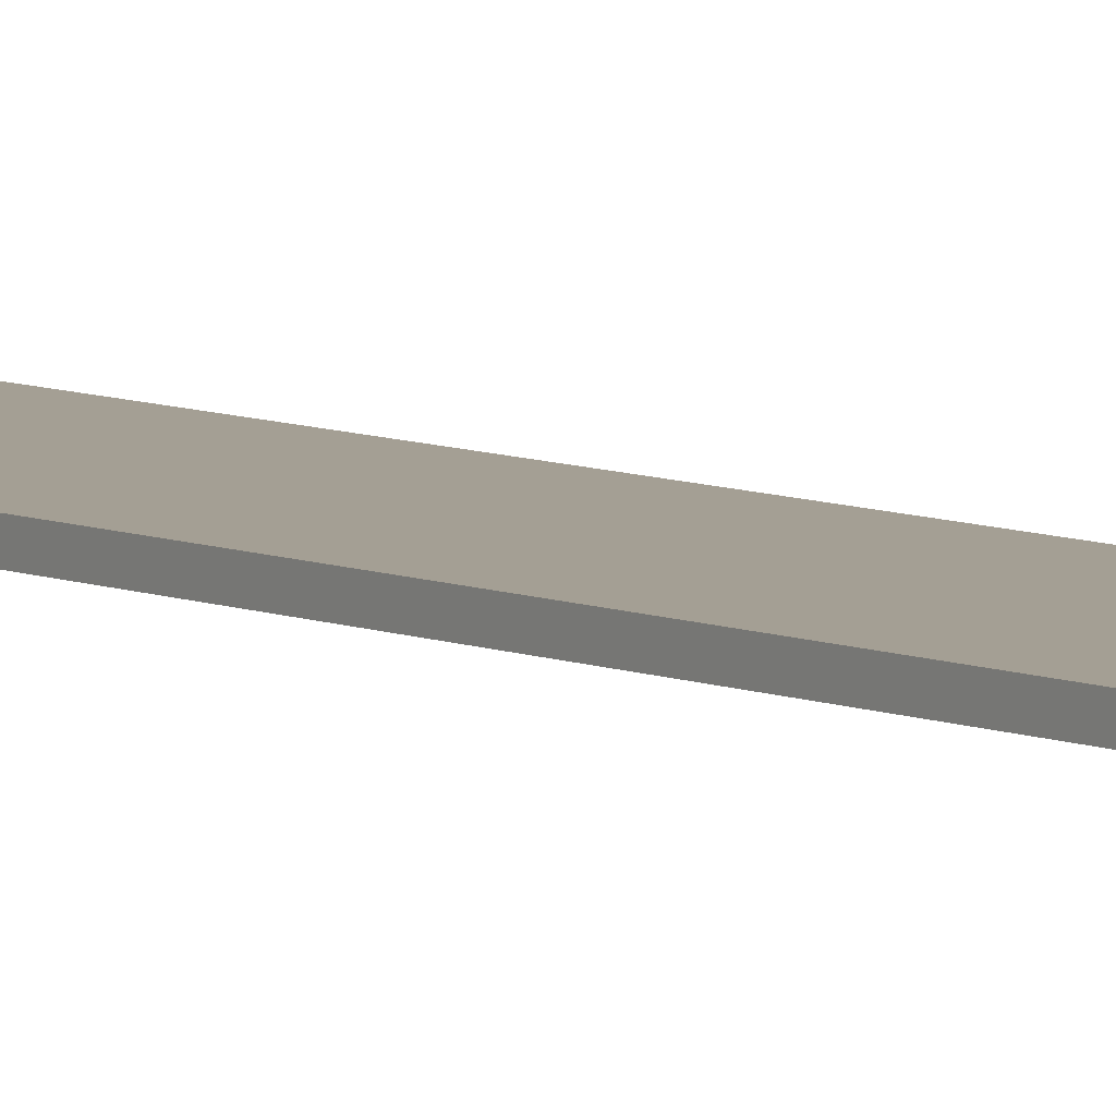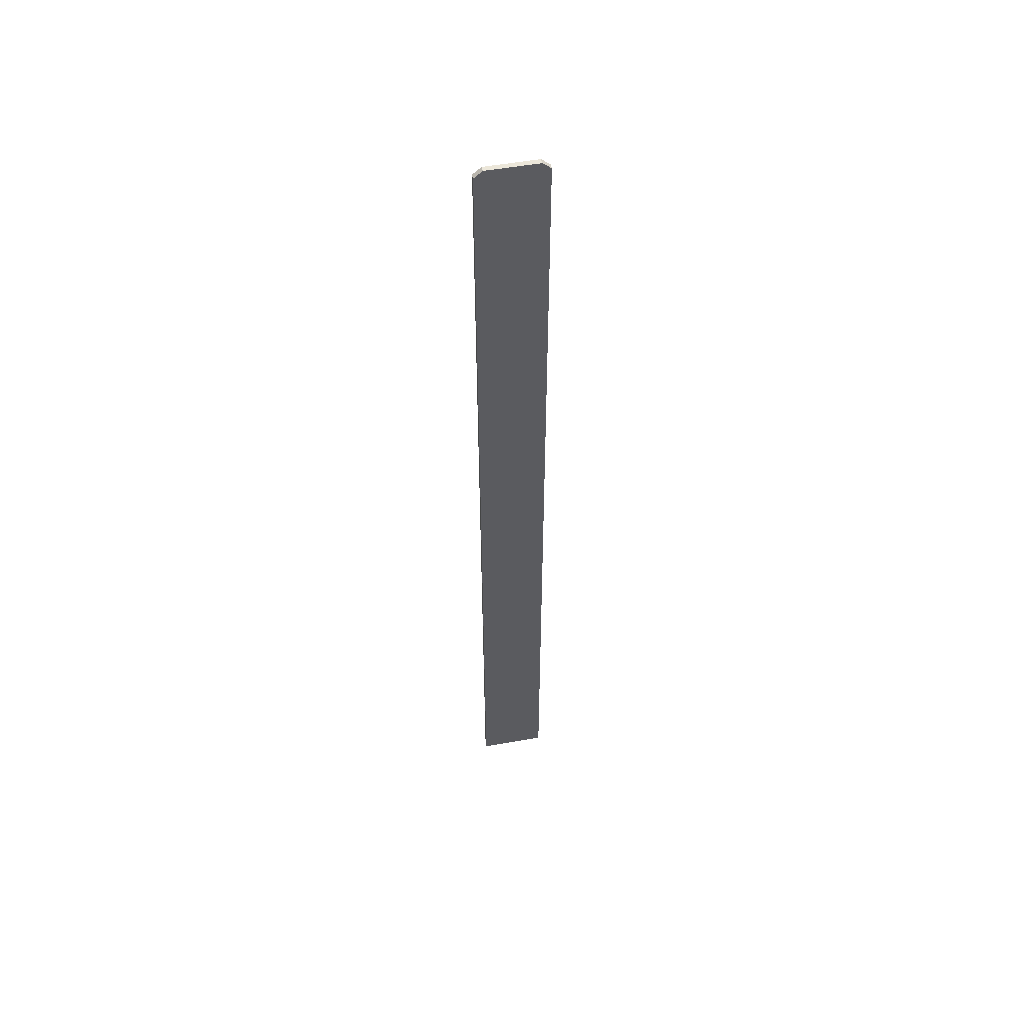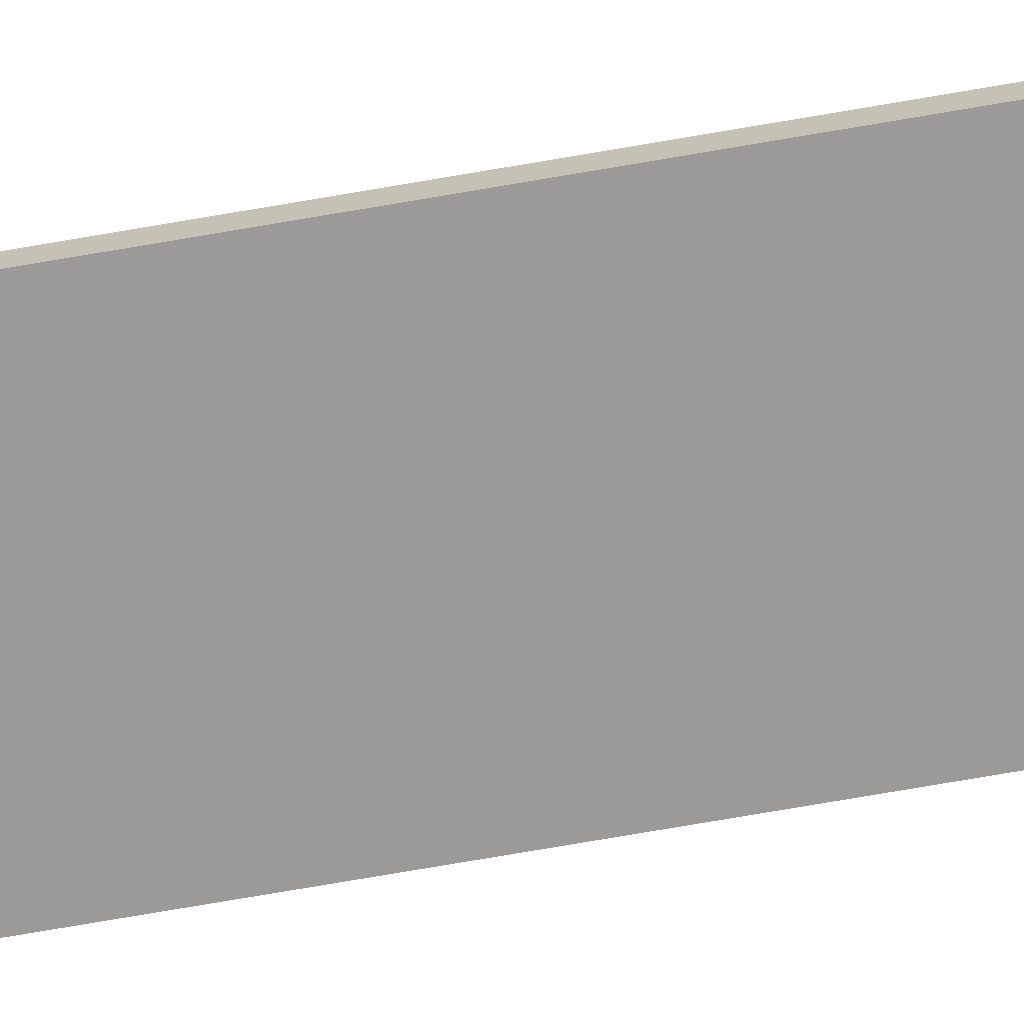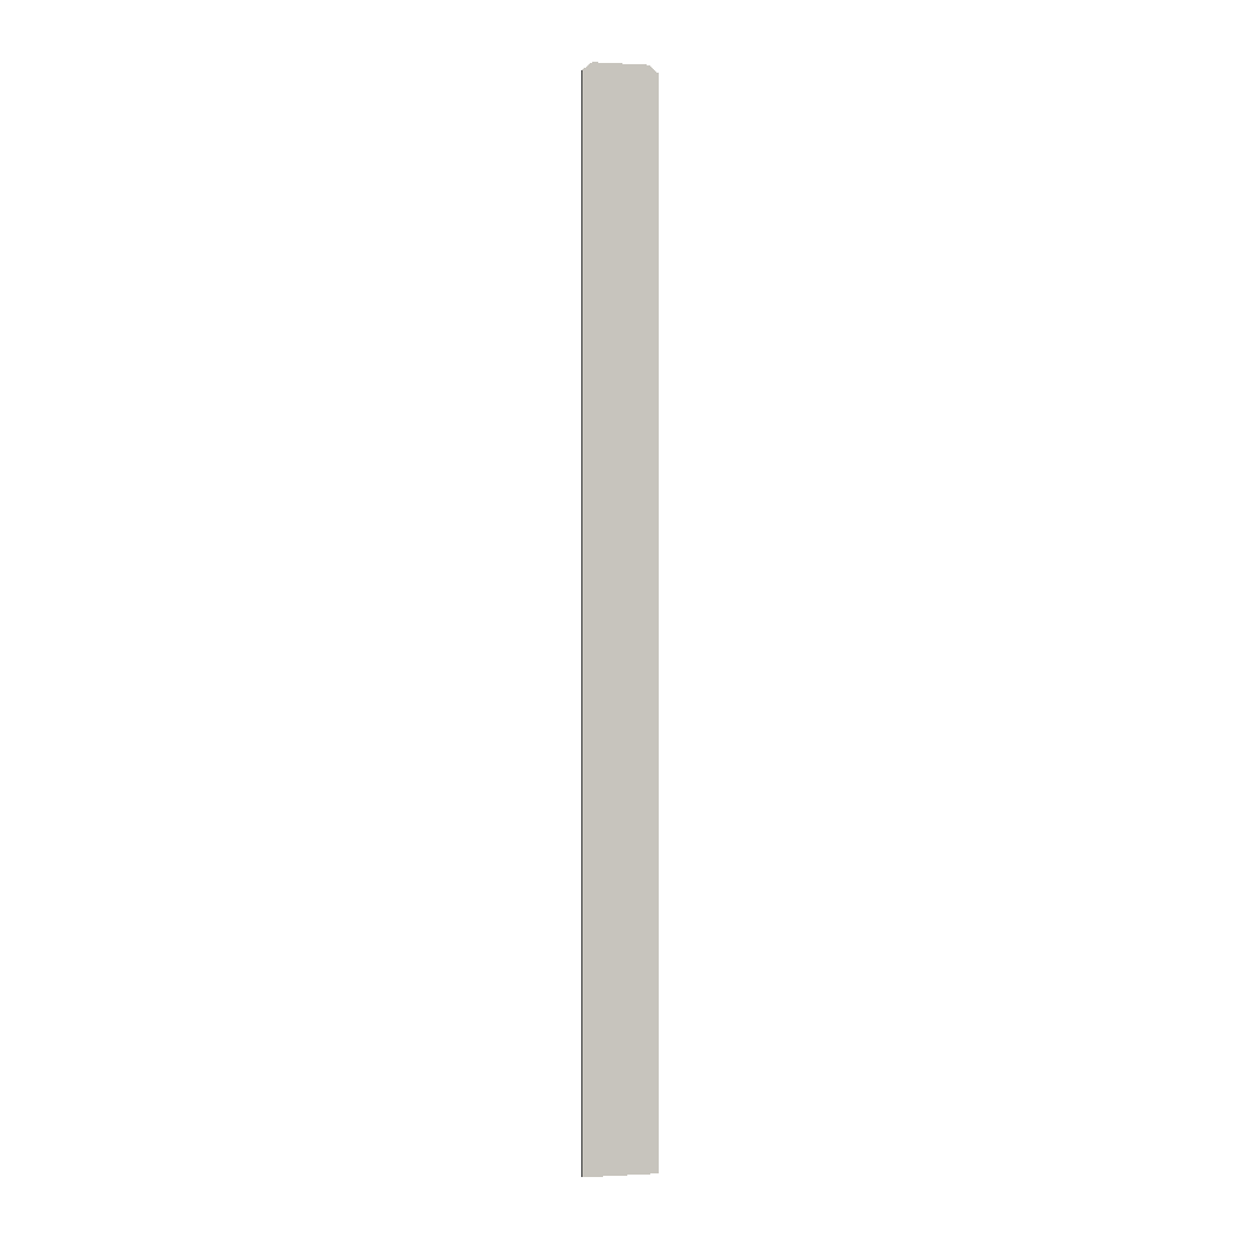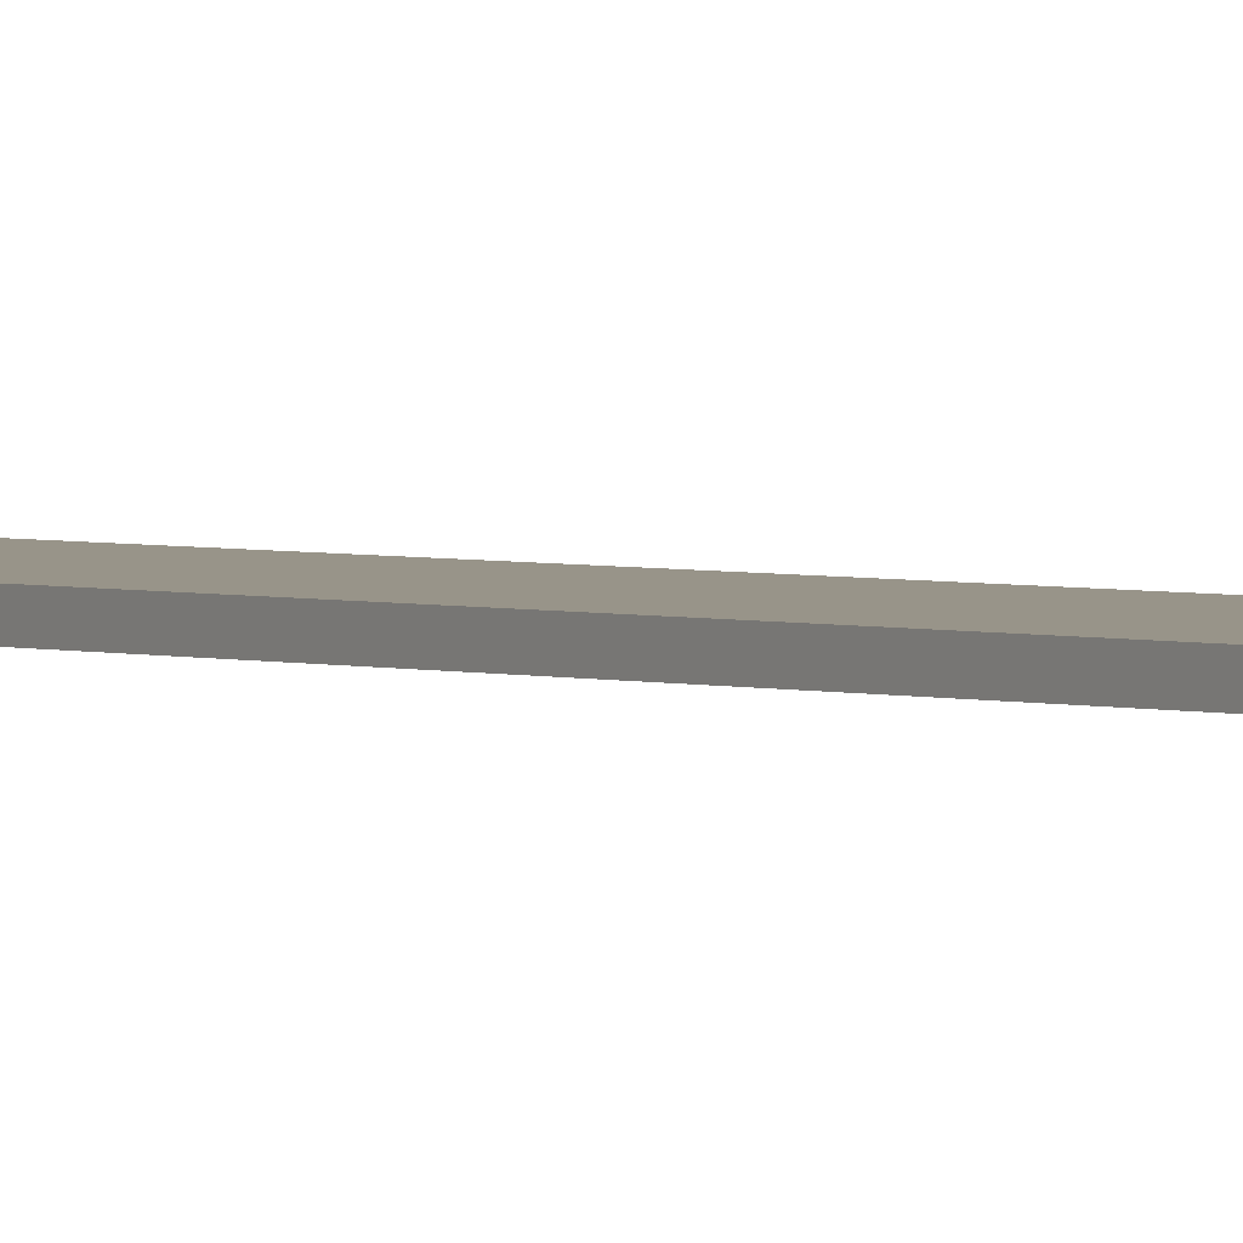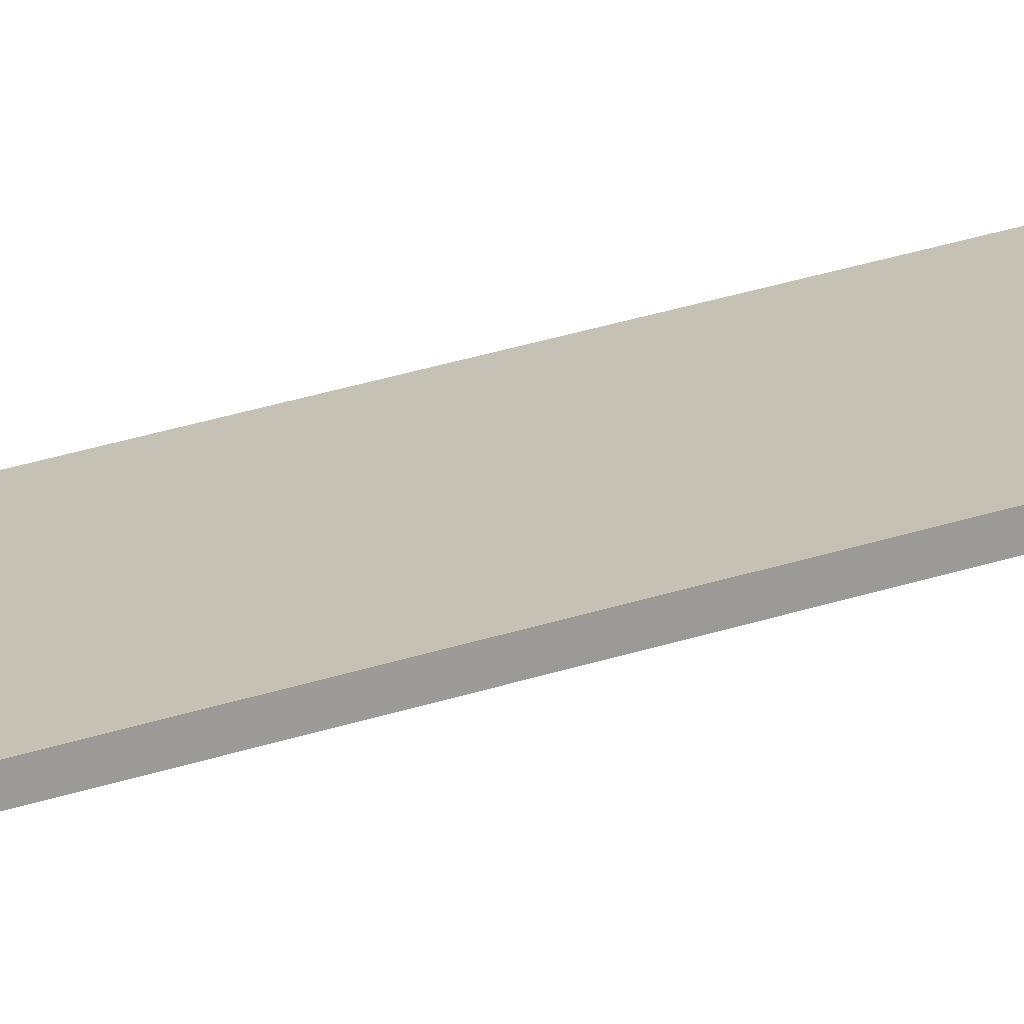
<metadata>
{"format":"obj","ext":"obj","renderer":"f3d","projection":"perspective","resolution":1024,"background":"white","views":[{"elev":5.5,"azim":148.1,"up":"+Y"},{"elev":53.1,"azim":-10.9,"up":"+Z"},{"elev":-69.3,"azim":-80.0,"up":"+Y"},{"elev":0.2,"azim":169.0,"up":"+Z"},{"elev":1.7,"azim":149.3,"up":"+Y"},{"elev":18.8,"azim":52.8,"up":"+Y"}]}
</metadata>
<code>
o Plane.001
v -0.0826 0.006195 0
v 0.0826 0.006195 0
v -0.0826 0.006195 2.354
v 0.0826 0.006195 2.354
v -0.06198 0.006195 0
v 0.06198 0.006195 0
v -0.06198 0.006195 2.372
v 0.06198 0.006195 2.372
v -0.0826 -0.006195 0
v 0.0826 -0.006195 0
v -0.0826 -0.006195 2.354
v 0.0826 -0.006195 2.354
v -0.06198 -0.006195 0
v 0.06198 -0.006195 0
v -0.06198 -0.006195 2.372
v 0.06198 -0.006195 2.372
f 5 3 7
f 6 4 2
f 5 8 6
f 13 11 9
f 12 14 10
f 16 13 14
f 16 4 8
f 9 3 1
f 12 2 4
f 11 7 3
f 15 8 7
f 5 1 3
f 6 8 4
f 5 7 8
f 13 15 11
f 12 16 14
f 16 15 13
f 16 12 4
f 9 11 3
f 12 10 2
f 11 15 7
f 15 16 8

</code>
